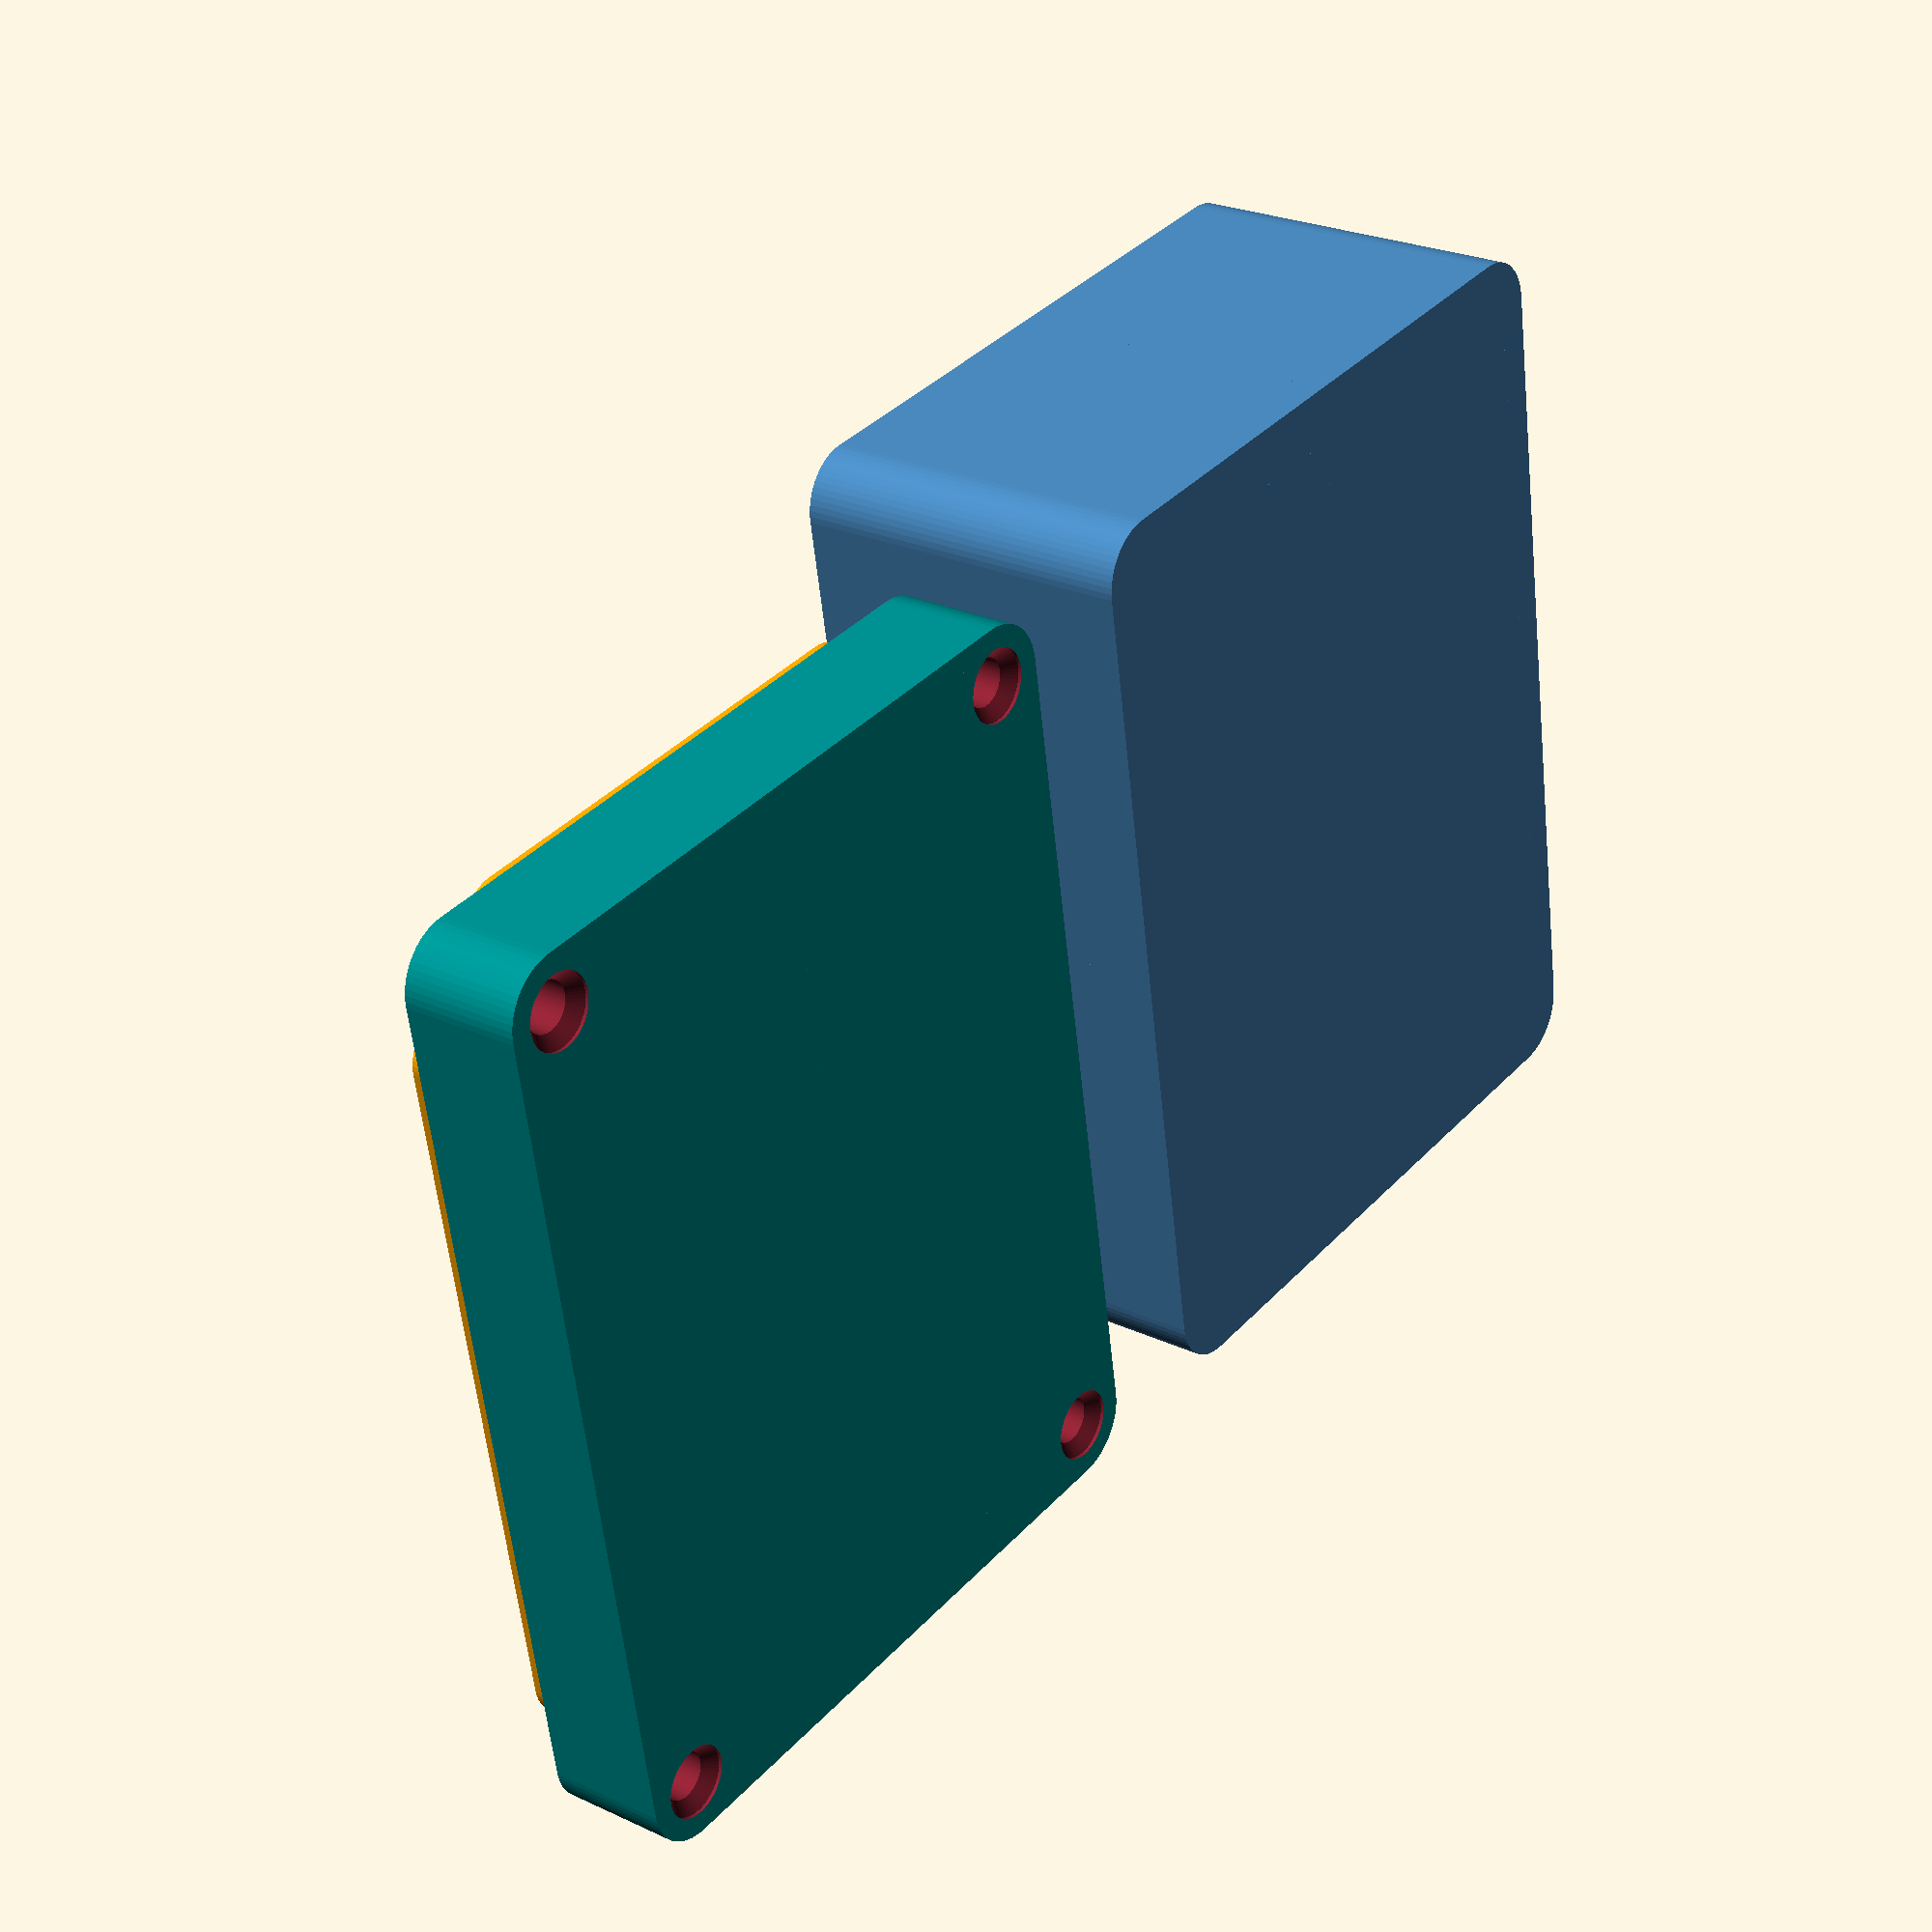
<openscad>
/*******************************************************************************
TITLE:
Stable and waterproof OpenSCAD case by pbtec

DESCRIPTION:

highly scalable case for 3D printing. Try it out!

Optimized for Openscad Customizer. Activate it under view/customizer and play around ;-)

No Support needed to print

- for waterproof cases you can use silicone sealing cord with diameters from 1 to 3mm
- to use also without sealing cord. The groove and ridge gives the housing a high stability and tightness.
- Use of regular nuts or square nuts
- define outer vertical radius of corners
- echo output in console shows inner and outer size and more
- echo output shows the needed length of the screws
- use screws from m2 up to m5
- default are 4 screws at each corner. For large cases add addtional ones in the middle of both x and y sides if needed
- use several predefined wall mount holder, some with multiple mounting holes (up to 3)

Important!
- If you use standard nuts you need to pause the printer a certain level to insert the nuts
- If you need a stable and waterproof case please print with 100% infill
- I'm aware that sometimes, when using too big or too small parameters, there are some rendering issues.
  To prevent such issues change only one parameter at once and check the result.

for waterproofness see https://blog.prusaprinters.org/watertight-3d-printing-part-2_53638/

AUTHOR:
pbtec / pb-tec.ch

use https://paypal.me/pbtec if you want to spend me a coold beer. Thanks in advance :-)


VERSION:
V   KZZ DATE     COMMENT
6.0 pb  31.07.21 First Version to share

*******************************************************************************/

/* [View settings] */
// Shows the Bottom of the case
ShowBottom                = true;
// Shows the top of the case
ShowTop                   = true;
// Distance between top and bottom (if both are side by side displayed)
DistanceBetweenObjects    = 10;
// Shows the housing assembled
ShowCaseAssembled         = false;


/* [Control cuts (use only one at a time)] */

// To see the nuts inside (best view if not assembled showed)
SeeNutCut                 = false;
// To see the groove, ridge and Screw (best view if assembled showed)
SeeGrooveRidgeScrew       = false;


/* [Case settings] */

// Length of the case
Caselength                = 60;
// Width of the case
CaseWidth                 = 80;
// Height of the case
CaseHeight                = 40;
// Splitt the Case height into bottom and top, check for the needed screws in echo output (console)
CutFromTop                = 10.0;    
// Thickness for the bottom and top wall (vertical walls needs to be calculated)
BottomTopThickness        = 3.0; 
// If this is bigger than the needed cylinder around the screw it will be ignored
CaseRadius                = 12.0;     

/* [Case Screw settings] */

//2=m2/2.5=m2.5/3=m3/4=m4/5=m5   // max m5, larger sizes do not fit
CountersinkScrew          = 3.0;     // [2:m2, 2.5: m2.5, 3: m3, 4: m4, 5: m5]

// Adds additional Screws on X axis (for large cases) --> Try it out
XAdditionalScrew          = false;  // can be true or false / Adds additional Screws on X axis (for large cases) --> Try it out
// Adds additional Screws on Y axis (for large cases) --> Try it out
YAdditionalScrew          = false;  // can be true or false / Adds additional Screws on Y axis (for large cases) --> Try it out

/* [Groove settings] */

// Select if you want the groove on the bottom part of the case and the ridge on the top part
InvertGroove              = true;

// If using a SealingCord use the SealingCord diameter, otherwise x-times of your 3D Printer Nozzle (0.8/1.2/...) --> Ridge gets perfect for printing
GrooveWidth               = 1.2;   // [0.8:0.1:3]

// For best stability not less than 1mm and not more than 3mm --> Best 2mm
GrooveDepth               = 2.0;   // [0:0.1:3]

// Space between Groove and Ridge for a perfect fit, usualy 0.2 or 0.3 for FDM depending on your printer quality
Space                     = 0.3;   // [0.0:0.1:0.4]

// Addtional vertical room for the pressed sealing Cord. For sealing cord 1.5mm -->0.5 // for 2mm -->0.8 // for 2.5 -->1.0 // If no sealing cord then set this parameter to 0.
AddGrooveDepthForSealing  = 0.8;   // [0.0:0.1:3]   

// Range Inside groove/ridge. Usualy 2 times or more the printer nozzle. For best stability at least 0.8
InnerBorder               = 0.8;   // [0.8:0.1:4]


// Range Outside groove/ridge . Usualy 2 times or more the printer nozzle. For best stability at least 0.8
OuterBorder               = 0.8;   // [0.8:0.1:4]

/* [Nut general settings] */

// Size of material (plastic) above nut/square nut (3mm or more). The more, the more stable but need longer screw.
NutSink                   = 4.0; 

/* [Standard nut settings] */

// Nut Settings / As there are (or I have) many different nuts dimensions, the size must be specified / Do not add separation space, only the real measurement // m2=1.5 // m2.5=1.9 // m3=2.4 // m4=3.2 // n5=3.8
NutHigh                   = 2.4;   

// Distance between the paralell sides / Do not add separation space, only the real measurement // m2=3.8 // m2.5=4.9 // m3=5.4 // m4=6.9 // m5=7.9
NutDia                    = 5.4;   

// Select if you want to insert the nut from the side
EnableNutSideHoles        = false;

// Nut insert from which side
EdgeNutInsertFrom_X       = true;  

/* [Square Nut settings] */

// Select if you want to use square nuts instead of normal nuts
UseSquareNutInsteadOfNut  = false; 

// Select the high of the square nut / Do not add separation space, only the real measurement
SquareNutHigh             = 1.9;

// Select the size of the square nut / Do not add separation space, only the real measurement
SquareNutSize             = 5.4;

// Square nut insert from which side
EdgeSquareNutInsertFrom_X = true;  

/* [Wall mount holder settings] */
 
// Select if you need a mount holder
EnableMountHolder         = false; 

// Chose your desired wall mount style
MountHolderStyle          = 5;      // [1:Style 1, 2: Style 2, 3: Style 3, 4 : Style 4, 5 : Style 5]

// Some styles (1-3) allow more than one hole
CountOfMountHolderHoles   = 1;     // [1:One hole centered, 2: Two holes, 3: Three holes]
MountHolderHoleDiameter   = 5;   // [1:0.1:10]
MountHolderThickness      = 4.0;   // [2:0.1:10]

/* [PCB/Device holder settings] */
// Activate customizable PCB/Device holder
ShowDeviceHolder         = false;
// Hole in the cylinder for the screw // 2.9 Screw = 2mm hole
ScrewHoleDiameter        = 2.6;  
// The diamter of the screw cylinder
ScrewCylinderDiameter    = 7;
// The height of the screw cylinders (also the deepness for the screw hole)
ScrewCylinderHeight      = 8.0;
// Distance between the holders in X direction
DeviceHolder_X_Distance  = 60;
// Distance between the holders in Y direction
DeviceHolder_y_Distance  = 80;
// Move all holders in X direction
Offset_X                 = 0;
// Move all holders in Y direction
Offset_Y                 = -20;

/* [Wall Holes settings (for cable gland cut)] */
// Activate customizable holes for cable gland or similar
ShowSideWallHoles        = false;
// Holes on X or Y side of the housing
SideWallHolesOn_X        = false;
// Count of holes, if there is an additional screw on X or Y side the hole in the middle is not showed
CountOfSideWallHoles     = 1;     //[1:1:3]
// Diameter of the holes
SideWallHoleDiameter     = 16.5;  //[1:0.1:80]
// Add or decrease horizontal position
SideWallHoleOffset       = 0;
// Add or decrease height position
SiedWallHoleOffset_Z     = 0; 



/* [Render quality settings] */
// Set to at least to 150 before render and save as .stl file, otherwise you can go down to 40 for quick 3D view
$fn                       = 60;   // [20:1:300] 

// =========================  C A L C U L A T E D   S E T T I N G S (do not change!!!) ===================================

// Calculated Screw settings (do not change!!!)
ScrewHoleDia              = CountersinkScrew+1;
ScrewHeadDia              = CountersinkScrew*2;
ScrewCountersink          = (CountersinkScrew+8)/14-0.5;

// Calculated settings for Ridge (do not change!!!)
RidgeHeight               = GrooveDepth-Space;
RidgeWidth                = GrooveWidth-Space;

// Calculated settings for case (do not change!!!)
SideWallThickness             = InnerBorder+GrooveWidth+OuterBorder;
CaseRoundingRadius        = ScrewHoleDia/2+InnerBorder+GrooveWidth+OuterBorder;
ScrewCornerPos            = [Caselength/2-CaseRoundingRadius,CaseWidth/2-CaseRoundingRadius,0];
ScrewAddXPos              = [0,CaseWidth/2-CaseRoundingRadius,0];
ScrewAddYPos              = [Caselength/2-CaseRoundingRadius,0,0];

// Calculated settings for wall mount holder
MountHolderLenght         = MountHolderHoleDiameter*3;

// if both objects showed
X_ObjectPosition = ((ShowBottom)&&(ShowTop)&&(!ShowCaseAssembled)) ? Caselength/2+DistanceBetweenObjects/2:0;

// If the case is assembled showed
Y_TopRotation = ShowCaseAssembled ? 180:0;
Z_TopHigh = ShowCaseAssembled ? CaseHeight:0;

ShowSizes(); // Show the calculated sizes

//===============================================================================
//                                    M A I N
//===============================================================================

// --> Show the bottom of the case
translate([X_ObjectPosition,0,0]) rotate([0,0,0]) difference(){
    union(){
        BodyBottom();
        // **** Add your bottom case additions here ****
        //cylinder(h=20,d=15,center = true); // Example
    }
    // **** Add your bottom case cuts here ****
    //cylinder(h=15,d=20,center = true); // Example
}

// --> Show the top of the case
translate([-X_ObjectPosition,0,Z_TopHigh+0.03]) rotate([0,Y_TopRotation,0]) difference(){
    union(){
        BodyTop();
        // **** Add your bottom top additions here ****
        //cylinder(h=18,d=10,center = true); // Example
    }
    // **** Add your top case cuts here ****
    //cylinder(h=20,d=5,center = true); // Example
}

//===============================================================================
//                                  M O D U L E S
//===============================================================================

module BodyBottom () {
    if(ShowBottom)
    {
        difference(){
            union()
            {
                rotate([  0,  0,  0]) BodyQuarterBottom(Caselength,CaseWidth,CaseHeight-CutFromTop,CaseRoundingRadius,SideWallThickness);
                rotate([  0,  0,180]) BodyQuarterBottom(Caselength,CaseWidth,CaseHeight-CutFromTop,CaseRoundingRadius,SideWallThickness);
                mirror([  0,  1,  0]) BodyQuarterBottom(Caselength,CaseWidth,CaseHeight-CutFromTop,CaseRoundingRadius,SideWallThickness);
                mirror([  1,  0  ,0]) BodyQuarterBottom(Caselength,CaseWidth,CaseHeight-CutFromTop,CaseRoundingRadius,SideWallThickness);      
            
                if (EnableMountHolder)
                {
                    color("SteelBlue")
                    if (MountHolderStyle!=5)
                    {
                    translate([0,CaseWidth/2,0]) MountHolder(MountHolderThickness,MountHolderHoleDiameter);               
                    rotate([0,0,180]) translate([0,CaseWidth/2,0]) MountHolder(MountHolderThickness,MountHolderHoleDiameter);
                    }
                    else
                    {
                        translate([0,CaseWidth/2,0]) MountHolder(MountHolderThickness,MountHolderHoleDiameter);    
                    }
                    
                }
                if (ShowDeviceHolder)
               {
                   
                    translate([DeviceHolder_X_Distance/2+Offset_X,DeviceHolder_y_Distance/2+Offset_Y,-0.01]) DeviceHolder();
                    translate([-DeviceHolder_X_Distance/2+Offset_X,-DeviceHolder_y_Distance/2+Offset_Y,-0.01]) DeviceHolder();
                    translate([DeviceHolder_X_Distance/2+Offset_X,-DeviceHolder_y_Distance/2+Offset_Y,-0.01]) DeviceHolder();
                    translate([-DeviceHolder_X_Distance/2+Offset_X,DeviceHolder_y_Distance/2+Offset_Y,-0.01]) DeviceHolder();

                }
            }
            if (SeeNutCut)           { color("red") translate([0,0,CaseHeight/2+CaseHeight-CutFromTop-NutSink]) cube([Caselength+0.1,CaseWidth+0.1,CaseHeight],center=true);}
            if (SeeGrooveRidgeScrew) { color("red") translate([Caselength-CaseRoundingRadius,0,(CaseHeight+0.1)/2-0.05])   cube([Caselength+0.1,CaseWidth*2+0.1,CaseHeight+0.1],center=true);}
            if (ShowSideWallHoles)
            {
                color("Yellow")
                if(SideWallHolesOn_X)
                {
                    
                    if ((CountOfSideWallHoles==1)||(CountOfSideWallHoles==3)&&(!XAdditionalScrew))
                    {
                        if ((CountOfSideWallHoles==1)&&(!XAdditionalScrew))
                        {
                            translate([SideWallHoleOffset,CaseWidth/2-SideWallThickness/2,SiedWallHoleOffset_Z+ BottomTopThickness+(CaseHeight-CutFromTop-BottomTopThickness)/2 ]) rotate([90,0,0]) cylinder(h=SideWallThickness+0.04,d=SideWallHoleDiameter,center = true);
                        }
                        if ((CountOfSideWallHoles==3)&&(!XAdditionalScrew))
                        {
                            translate([SideWallHoleOffset,CaseWidth/2-SideWallThickness/2,SiedWallHoleOffset_Z+ BottomTopThickness+(CaseHeight-CutFromTop-BottomTopThickness)/2 ]) rotate([90,0,0]) cylinder(h=SideWallThickness+0.04,d=SideWallHoleDiameter,center = true);
                        }

                    }
                    
                    
                    if ((CountOfSideWallHoles==1)&&(XAdditionalScrew))
                    {
                        translate([SideWallHoleOffset+ Caselength/4-CaseRoundingRadius/2,CaseWidth/2-SideWallThickness/2,SiedWallHoleOffset_Z+ BottomTopThickness+(CaseHeight-CutFromTop-BottomTopThickness)/2 ]) rotate([90,0,0]) cylinder(h=SideWallThickness+0.04,d=SideWallHoleDiameter,center = true);
                    }



                    if ((CountOfSideWallHoles==2)||(CountOfSideWallHoles==3))
                    {
                        translate([SideWallHoleOffset+ Caselength/4-CaseRoundingRadius/2,CaseWidth/2-SideWallThickness/2,SiedWallHoleOffset_Z+ BottomTopThickness+(CaseHeight-CutFromTop-BottomTopThickness)/2 ]) rotate([90,0,0]) cylinder(h=SideWallThickness+0.04,d=SideWallHoleDiameter,center = true);
                        translate([SideWallHoleOffset -Caselength/4+CaseRoundingRadius/2,CaseWidth/2-SideWallThickness/2,SiedWallHoleOffset_Z+ BottomTopThickness+(CaseHeight-CutFromTop-BottomTopThickness)/2 ]) rotate([90,0,0]) cylinder(h=SideWallThickness+0.04,d=SideWallHoleDiameter,center = true);
                    }

                }
                else
                {
                    if ((CountOfSideWallHoles==1)||(CountOfSideWallHoles==3)&&(!YAdditionalScrew))
                    {
                        if ((CountOfSideWallHoles==1)&&(!YAdditionalScrew))
                        {
                            translate([Caselength/2-SideWallThickness/2,SideWallHoleOffset,SiedWallHoleOffset_Z+ BottomTopThickness+(CaseHeight-CutFromTop-BottomTopThickness)/2 ]) rotate([90,0,90]) cylinder(h=SideWallThickness+0.04,d=SideWallHoleDiameter,center = true);
                        }

                        if ((CountOfSideWallHoles==3)&&(!YAdditionalScrew))
                        {
                            translate([Caselength/2-SideWallThickness/2,SideWallHoleOffset,SiedWallHoleOffset_Z+ BottomTopThickness+(CaseHeight-CutFromTop-BottomTopThickness)/2 ]) rotate([90,0,90]) cylinder(h=SideWallThickness+0.04,d=SideWallHoleDiameter,center = true);
                        }



                    }


                    if ((CountOfSideWallHoles==1)&&(YAdditionalScrew))
                    {
                        translate([Caselength/2-SideWallThickness/2,SideWallHoleOffset -CaseWidth/4+CaseRoundingRadius/2,SiedWallHoleOffset_Z+ BottomTopThickness+(CaseHeight-CutFromTop-BottomTopThickness)/2 ]) rotate([90,0,90]) cylinder(h=SideWallThickness+0.04,d=SideWallHoleDiameter,center = true);
                    }



                    if ((CountOfSideWallHoles==2)||(CountOfSideWallHoles==3))
                    {
                        translate([Caselength/2-SideWallThickness/2,SideWallHoleOffset+ CaseWidth/4-CaseRoundingRadius/2,SiedWallHoleOffset_Z+ BottomTopThickness+(CaseHeight-CutFromTop-BottomTopThickness)/2 ]) rotate([90,0,90]) cylinder(h=SideWallThickness+0.04,d=SideWallHoleDiameter,center = true);
                        translate([Caselength/2-SideWallThickness/2,SideWallHoleOffset -CaseWidth/4+CaseRoundingRadius/2,SiedWallHoleOffset_Z+ BottomTopThickness+(CaseHeight-CutFromTop-BottomTopThickness)/2 ]) rotate([90,0,90]) cylinder(h=SideWallThickness+0.04,d=SideWallHoleDiameter,center = true);
                    }
                }
            }
        }
    }
}

module BodyTop () {
    if (ShowTop)
    {
        difference(){
            union(){
                rotate([  0,  0,  0]) BodyQuarterTop(Caselength,CaseWidth,CutFromTop,CaseRoundingRadius,SideWallThickness);
                rotate([  0,  0,180]) BodyQuarterTop(Caselength,CaseWidth,CutFromTop,CaseRoundingRadius,SideWallThickness);
                mirror([  0,  1,  0]) BodyQuarterTop(Caselength,CaseWidth,CutFromTop,CaseRoundingRadius,SideWallThickness);
                mirror([  1,  0  ,0]) BodyQuarterTop(Caselength,CaseWidth,CutFromTop,CaseRoundingRadius,SideWallThickness);
            }
            if (SeeGrooveRidgeScrew) { color("red") translate([CaseRoundingRadius-Caselength,0,(CaseHeight+0.1)/2-0.05]) cube([Caselength+0.1,CaseWidth+0.1,CaseHeight+0.1],center=true);}
        }
    }
}

module MountHolder (Thick,Hole) {
    
    translate([0,0,0.005]) difference(){  
       
        if (MountHolderStyle==1){
            $fn=40; 
           roundedBox([Caselength, MountHolderLenght*2, Thick*2], Thick/3, 0);
        }
        if (MountHolderStyle==2){
            $fn=60;
           roundedBox([Caselength, MountHolderLenght*2, Thick*2],CaseRoundingRadius , 1);
        }
        if (MountHolderStyle==3){
            roundedBox([Caselength, MountHolderLenght*2, Thick*2],0 , 2);
        }      
        if((MountHolderStyle>0)&&(MountHolderStyle<4)){
            translate([0,0,-Thick/2-0.02]) cube([Caselength+0.02,MountHolderLenght*2+0.02,Thick+0.04],center=true);
            translate([0,-MountHolderLenght/2-CaseRoundingRadius,Thick/2+0.02]) cube([Caselength+0.02,MountHolderLenght+0.02,Thick+0.08],center=true);
            translate([0,-MountHolderLenght/2,Thick/2+0.02]) cube([Caselength-2*CaseRoundingRadius+0.02,MountHolderLenght+0.02,Thick+0.08],center=true);
            translate([0,-CaseRoundingRadius,MountHolderThickness/2-0.02]) translate(ScrewAddYPos) cylinder(h=MountHolderThickness+0.06,d=ScrewHoleDia,center = true);
            mirror([  1,  0,  0]) translate([0,-CaseRoundingRadius,MountHolderThickness/2-0.02]) translate(ScrewAddYPos) cylinder(h=MountHolderThickness+0.06,d=ScrewHoleDia,center = true);

            if (CountOfMountHolderHoles>1){
                translate([Caselength/2-Hole-Thick/3,Hole*1.5,MountHolderThickness/2-0.02]) cylinder(h=MountHolderThickness+0.06,d=Hole,center = true); 
                translate([-Caselength/2+Hole+Thick/3,Hole*1.5,MountHolderThickness/2-0.02]) cylinder(h=MountHolderThickness+0.06,d=Hole,center = true);  
            }
            if (CountOfMountHolderHoles!=2){
                translate([0,Hole*1.5,MountHolderThickness/2-0.02]) cylinder(h=MountHolderThickness+0.06,d=Hole,center = true);   
            }
        }



    }
    if (MountHolderStyle==4){
        HolderRad=Hole/2;
        HolderWidth=4*Hole;
        translate([0,MountHolderLenght,0]) difference(){
            union(){        
                translate([0,-MountHolderLenght+HolderRad,0]) roundedBox([HolderWidth, MountHolderLenght*2, Thick*2],HolderRad , 0);
                translate([-HolderWidth/2+HolderRad,0,0]) rotate([0,0,-45]) translate([HolderWidth-HolderRad,-MountHolderLenght+HolderRad,0]) roundedBox([2*HolderWidth, MountHolderLenght*2, Thick*2],HolderRad , 0);
                translate([ HolderWidth/2-HolderRad,0,0]) rotate([0,0,45]) translate([-HolderWidth+HolderRad,-MountHolderLenght+HolderRad,0]) roundedBox([2*HolderWidth, MountHolderLenght*2, Thick*2],HolderRad , 0);
            }
            translate([0,-(3*HolderWidth)/2-MountHolderLenght,-0.02]) cube([10*HolderWidth,3*HolderWidth,Thick*2+0.06],center=true);
            translate([0,-(3*HolderWidth)/2,-Thick-0.02]) cube([4*HolderWidth,4*HolderWidth,Thick*2],center=true);
            translate([0,-MountHolderLenght+Hole*1.8,MountHolderThickness/2-0.02]) cylinder(h=MountHolderThickness+0.06,d=Hole,center = true);  
        }
    }



    if (MountHolderStyle==5){
        HolderRad=Hole/2;
        HolderWidth=4*Hole;
        translate([0,MountHolderLenght,0]) difference()
        {
            union(){      
                $fn=40;  
                translate([0,-MountHolderLenght+HolderRad,0]) roundedBox([HolderWidth, MountHolderLenght*2, Thick*2],HolderRad , 0);
                translate([-HolderWidth/2+HolderRad,0,0]) rotate([0,0,-45]) translate([HolderWidth-HolderRad,-MountHolderLenght+HolderRad,0]) roundedBox([2*HolderWidth, MountHolderLenght*2, Thick*2],HolderRad , 0);
                translate([ HolderWidth/2-HolderRad,0,0]) rotate([0,0,45]) translate([-HolderWidth+HolderRad,-MountHolderLenght+HolderRad,0]) roundedBox([2*HolderWidth, MountHolderLenght*2, Thick*2],HolderRad , 0);
            }
            translate([0,-(3*HolderWidth)/2-MountHolderLenght,-0.02]) cube([10*HolderWidth,3*HolderWidth,Thick*4+0.06],center=true);
            translate([0,-(3*HolderWidth)/2,-Thick-0.02]) cube([4*HolderWidth,4*HolderWidth,Thick*2],center=true);
            hull(){
                translate([-Hole/1.1,-MountHolderLenght+Hole*1.6,MountHolderThickness/2-0.02]) cylinder(h=MountHolderThickness+0.06,d=Hole,center = true);  
                translate([+Hole/1.1,-MountHolderLenght+Hole*1.6,MountHolderThickness/2-0.02]) cylinder(h=MountHolderThickness+0.06,d=Hole,center = true);  
            }
        }

        rotate([0,0,180]) translate([0,MountHolderLenght+CaseWidth,0]) difference()
        {
            union(){  
                $fn=40;       
                translate([0,-MountHolderLenght+HolderRad,0]) roundedBox([HolderWidth, MountHolderLenght*2, Thick*2],HolderRad , 0);
                translate([-HolderWidth/2+HolderRad,0,0]) rotate([0,0,-45]) translate([HolderWidth-HolderRad,-MountHolderLenght+HolderRad,0]) roundedBox([2*HolderWidth, MountHolderLenght*2, Thick*2],HolderRad , 0);
                translate([ HolderWidth/2-HolderRad,0,0]) rotate([0,0,45]) translate([-HolderWidth+HolderRad,-MountHolderLenght+HolderRad,0]) roundedBox([2*HolderWidth, MountHolderLenght*2, Thick*2],HolderRad , 0);
            }
            translate([0,-(3*HolderWidth)/2-MountHolderLenght,-0.02]) cube([10*HolderWidth,3*HolderWidth,Thick*2+0.06],center=true);
            translate([0,-(3*HolderWidth)/2,-Thick-0.02]) cube([4*HolderWidth,4*HolderWidth,Thick*2],center=true);
            hull(){
                    translate([0,-MountHolderLenght+Hole*1.6+Hole/1.8,MountHolderThickness/2-0.02]) cylinder(h=MountHolderThickness+0.06,d=Hole,center = true);  
                    translate([0,-MountHolderLenght+Hole*1.6-Hole/1.8,MountHolderThickness/2-0.02]) cylinder(h=MountHolderThickness+0.06,d=Hole,center = true);  
            }
        }       
        
    }


}

module ShowSizes () {
    echo ();
    echo (str(" Stable and waterproof OpenSCAD case by pbtec V6.0"));
    echo ();
    echo (str(" Render quality : ",$fn));
    echo ();
    echo (str(" --> Case outer dimensions: "));
    echo (str(" Length : ",Caselength,"mm "));
    echo (str(" Width : ",CaseWidth,"mm "));
    echo (str(" High : ",CaseHeight,"mm "));
    echo (str(" Top (upper piece) high : ",CutFromTop,"mm "));
    echo (str(" Bottom (lower piece) high : ",CaseHeight-CutFromTop,"mm "));
    echo (str(" Side wall thickness : ",SideWallThickness,"mm "));
    echo (str(" Bottom & top wall thickness : ",BottomTopThickness,"mm "));
    echo (str(" Case rounding radius : ",CaseRoundingRadius,"mm "));
    echo ();
    echo (str(" --> Case inner dimensions : "));
    echo (str(" X : Wall to wall : ",Caselength-2*SideWallThickness,"mm "));
    echo (str(" X : Screw cylinder to screw cylinder : ",Caselength-4*CaseRoundingRadius,"mm "));
    echo (str(" Y : Wall to wall : ",CaseWidth-2*SideWallThickness,"mm "));
    echo (str(" Y : Screw cylinder to screw cylinder : ",CaseWidth-4*CaseRoundingRadius,"mm "));
    echo (str(" Top to bottom  : ",CaseHeight-2*BottomTopThickness,"mm "));
    echo ();
    echo (str(" <b>Screw dimensions : "));
    echo (str(" Metric Screw size: m",CountersinkScrew));
    echo (str(" Screw hole diameter : ",ScrewHoleDia,"mm "));
    echo (str(" Screw head diameter : ",ScrewHeadDia,"mm "));
    echo (str(" X : Additional screw (3rd)) : ",XAdditionalScrew));
    echo (str(" Y : Additional screws (3rd) : ",YAdditionalScrew));
    echo (str(" --> Check if you have screws within the following size : "));
    echo (str(" --> Screw m",CountersinkScrew , " max length : ",CaseHeight-BottomTopThickness, "mm"));
    if(UseSquareNutInsteadOfNut) { echo (str(" --> Screw m",CountersinkScrew , " min length : ",CutFromTop+NutSink+SquareNutHigh, "mm")); }
    else                         { echo (str(" --> Screw m",CountersinkScrew , " min length : ",CutFromTop+NutSink+NutHigh, "mm")); }
}

module GrooveStraight (length) {
   color("orange") translate([length/2,0,-(GrooveDepth+AddGrooveDepthForSealing)/2]) cube([length,GrooveWidth,GrooveDepth+AddGrooveDepthForSealing],center=true);
}

module GrooveCurved (Angle,Rad) {
    color("orange") difference(){
        translate([0,0,-(GrooveDepth+AddGrooveDepthForSealing)]) pie(Rad+(GrooveWidth)/2, Angle, GrooveDepth+AddGrooveDepthForSealing, spin=0);
        translate([-0.01,-0.01,-(GrooveDepth+AddGrooveDepthForSealing+0.02)]) pie(Rad-(GrooveWidth)/2, Angle, GrooveDepth+AddGrooveDepthForSealing+0.04, spin=0);
    }
}

module RidgeStraight (length) {
    color("orange") translate([length/2,0,(RidgeHeight)/2]) cube([length,RidgeWidth,RidgeHeight],center=true);
}

module RidgeCurved (Angle,Rad) {
    color("orange") difference(){
        translate([0,0,0])         pie(Rad+(RidgeWidth)/2, Angle, RidgeHeight, spin=0);
        translate([-0.01,-0.01,-0.02]) pie(Rad-(RidgeWidth)/2, Angle, RidgeHeight+0.04, spin=0);
    }
}

module BodyQuarterBottom (Caselength,CaseWidth,CutFromTop,CaseRoundingRadius,SideWallThickness) {
    difference(){

        if (InvertGroove) {
            difference() {
                union(){
                    color("SteelBlue")BodyQuarter(Caselength,CaseWidth,CutFromTop,CaseRoundingRadius,SideWallThickness);
                }

                translate([CaseRoundingRadius+ScrewHoleDia/2-0.01,CaseWidth/2-OuterBorder-GrooveWidth/2-0.01,CutFromTop+0.01])  translate([0,0,0]) rotate([0,0,0])  GrooveStraight(Caselength/2-3*CaseRoundingRadius-ScrewHoleDia+0.04);          
                translate([Caselength/2-OuterBorder-GrooveWidth/2-0.01,CaseRoundingRadius+ScrewHoleDia/2-0.02,CutFromTop+0.01]) translate([0,0,0]) rotate([0,0,90]) GrooveStraight(CaseWidth/2-3*CaseRoundingRadius-ScrewHoleDia+0.04);          
                translate([0,0,CutFromTop+0.01]) translate(ScrewCornerPos) rotate([0,0,180]) GrooveCurved(90,ScrewHoleDia/2+OuterBorder+GrooveWidth/2);
                translate([-ScrewHoleDia-SideWallThickness+0.02,-0.01,CutFromTop+0.01]) translate(ScrewCornerPos) rotate([0,0,0]) GrooveCurved(90,ScrewHoleDia/2+InnerBorder+GrooveWidth/2);
                translate([-0.01,-ScrewHoleDia-SideWallThickness+0.00,CutFromTop+0.01]) translate(ScrewCornerPos) rotate([0,0,0]) GrooveCurved(90,ScrewHoleDia/2+InnerBorder+GrooveWidth/2);



                if (XAdditionalScrew){
                    translate([0,0,CutFromTop+0.01]) translate(ScrewAddXPos)   rotate([0,0,180])                                GrooveCurved(180,ScrewHoleDia/2+OuterBorder+GrooveWidth/2);
                    translate([-ScrewHoleDia-SideWallThickness+0.04,-0.01,CutFromTop+0.01]) translate(ScrewAddXPos) rotate([0,0,0]) GrooveCurved(90,ScrewHoleDia/2+InnerBorder+GrooveWidth/2);
                    translate([ScrewHoleDia+SideWallThickness,-0.01,CutFromTop+0.01]) translate(ScrewAddXPos) rotate([0,0,90])     GrooveCurved(90,ScrewHoleDia/2+InnerBorder+GrooveWidth/2);
                }
                else{
                    translate([-0.01,CaseWidth/2-OuterBorder-GrooveWidth/2-0.01,CutFromTop+0.01])  translate([0,0,0]) rotate([0,0,0]) GrooveStraight(Caselength/2-2*CaseRoundingRadius-ScrewHoleDia/2+0.05);
                }
                if (YAdditionalScrew){
                    translate([0,0,CutFromTop+0.01]) translate(ScrewAddYPos)   rotate([0,0,90])  GrooveCurved(180,ScrewHoleDia/2+OuterBorder+GrooveWidth/2);
                    translate([-0.01,-ScrewHoleDia-SideWallThickness-0.01,CutFromTop+0.01]) translate(ScrewAddYPos) rotate([0,0,0]) GrooveCurved(90,ScrewHoleDia/2+InnerBorder+GrooveWidth/2);
                    translate([-0.01,ScrewHoleDia+SideWallThickness-0.01,CutFromTop+0.01]) translate(ScrewAddYPos) rotate([0,0,270]) GrooveCurved(90,ScrewHoleDia/2+InnerBorder+GrooveWidth/2);
                }  
                else{translate([Caselength/2-OuterBorder-GrooveWidth/2-0.01,-0.01,CutFromTop+0.01])  translate([0,0,0]) rotate([0,0,90]) GrooveStraight(CaseWidth/2-2*CaseRoundingRadius-ScrewHoleDia/2+0.05);}  
            }
        } else {
            union(){
                color("SteelBlue")BodyQuarter(Caselength,CaseWidth,CutFromTop,CaseRoundingRadius,SideWallThickness);

                translate([CaseRoundingRadius+ScrewHoleDia/2-0.01,CaseWidth/2-OuterBorder-GrooveWidth/2-0.01,CutFromTop+0.01])  translate([0,0,0]) rotate([0,0,0])  RidgeStraight(Caselength/2-3*CaseRoundingRadius-ScrewHoleDia+0.03);          
                translate([Caselength/2-OuterBorder-GrooveWidth/2-0.01,CaseRoundingRadius+ScrewHoleDia/2-0.02,CutFromTop+0.01]) translate([0,0,0]) rotate([0,0,90]) RidgeStraight(CaseWidth/2-3*CaseRoundingRadius-ScrewHoleDia+0.04);          
                translate([0,0,CutFromTop+0.01]) translate(ScrewCornerPos) rotate([0,0,180]) RidgeCurved(90,ScrewHoleDia/2+OuterBorder+GrooveWidth/2);
                translate([-ScrewHoleDia-SideWallThickness+0.02,-0.01,CutFromTop+0.01]) translate(ScrewCornerPos) rotate([0,0,0]) RidgeCurved(90,ScrewHoleDia/2+InnerBorder+GrooveWidth/2);
                translate([-0.01,-ScrewHoleDia-SideWallThickness+0.00,CutFromTop+0.01]) translate(ScrewCornerPos) rotate([0,0,0]) RidgeCurved(90,ScrewHoleDia/2+InnerBorder+GrooveWidth/2);



                if (XAdditionalScrew){
                    translate([0,0,CutFromTop+0.01]) translate(ScrewAddXPos)   rotate([0,0,180])                                RidgeCurved(180,ScrewHoleDia/2+OuterBorder+GrooveWidth/2);
                    translate([-ScrewHoleDia-SideWallThickness+0.04,-0.01,CutFromTop+0.01]) translate(ScrewAddXPos) rotate([0,0,0]) RidgeCurved(90,ScrewHoleDia/2+InnerBorder+GrooveWidth/2);
                    translate([ScrewHoleDia+SideWallThickness,-0.01,CutFromTop+0.01]) translate(ScrewAddXPos) rotate([0,0,90])     RidgeCurved(90,ScrewHoleDia/2+InnerBorder+GrooveWidth/2);
                }
                else{
                    translate([-0.01,CaseWidth/2-OuterBorder-GrooveWidth/2-0.01,CutFromTop+0.01])  translate([0,0,0]) rotate([0,0,0]) RidgeStraight(Caselength/2-2*CaseRoundingRadius-ScrewHoleDia/2+0.05);
                }
                if (YAdditionalScrew){
                    translate([0,0,CutFromTop+0.01]) translate(ScrewAddYPos)   rotate([0,0,90])  RidgeCurved(180,ScrewHoleDia/2+OuterBorder+GrooveWidth/2);
                    translate([-0.01,-ScrewHoleDia-SideWallThickness-0.01,CutFromTop+0.01]) translate(ScrewAddYPos) rotate([0,0,0]) RidgeCurved(90,ScrewHoleDia/2+InnerBorder+GrooveWidth/2);
                    translate([-0.01,ScrewHoleDia+SideWallThickness-0.01,CutFromTop+0.01]) translate(ScrewAddYPos) rotate([0,0,270]) RidgeCurved(90,ScrewHoleDia/2+InnerBorder+GrooveWidth/2);
                }  
                else{translate([Caselength/2-OuterBorder-GrooveWidth/2-0.01,-0.01,CutFromTop+0.01])  translate([0,0,0]) rotate([0,0,90]) RidgeStraight(CaseWidth/2-2*CaseRoundingRadius-ScrewHoleDia/2+0.05);}  
            }
        }


        if(UseSquareNutInsteadOfNut)
        {
            if (EdgeSquareNutInsertFrom_X) {translate(ScrewCornerPos) translate([0,0,CutFromTop+0.01]) rotate([0,0, 0]) SquareNutCut(CutFromTop,SquareNutHigh,SquareNutSize);}
            else                           {translate(ScrewCornerPos) translate([0,0,CutFromTop+0.01]) rotate([0,0,90]) SquareNutCut(CutFromTop,SquareNutHigh,SquareNutSize);}
        }
        else if (EnableNutSideHoles && EdgeNutInsertFrom_X) {translate(ScrewCornerPos) translate([0,0,CutFromTop+0.01]) rotate([0,0,0]) NutCut(CutFromTop,NutHigh,NutDia);}
        else {translate(ScrewCornerPos) translate([0,0,CutFromTop+0.01]) rotate([0,0,90]) NutCut(CutFromTop,NutHigh,NutDia);}





        if (XAdditionalScrew){
            if(UseSquareNutInsteadOfNut) {translate(ScrewAddXPos) translate([0,0,CutFromTop+0.01]) rotate([0,0,90]) SquareNutCut(CutFromTop,SquareNutHigh,SquareNutSize);}
            else                         {translate(ScrewAddXPos) translate([0,0,CutFromTop+0.01]) rotate([0,0,90]) NutCut(CutFromTop,NutHigh,NutDia);}
        }
        if (YAdditionalScrew){
            if(UseSquareNutInsteadOfNut) {translate(ScrewAddYPos) translate([0,0,CutFromTop+0.01]) SquareNutCut(CutFromTop,SquareNutHigh,SquareNutSize);}
            else                         {translate(ScrewAddYPos) translate([0,0,CutFromTop+0.01]) NutCut(CutFromTop,NutHigh,NutDia);}
        }
    }
}

module BodyQuarterTop (Caselength,CaseWidth,CutFromTop,CaseRoundingRadius,SideWallThickness) {

    if (InvertGroove) {
        difference()
        {
            union(){
                color("DarkCyan")BodyQuarter(Caselength,CaseWidth,CutFromTop,CaseRoundingRadius,SideWallThickness);

                translate([CaseRoundingRadius+ScrewHoleDia/2-0.01,CaseWidth/2-OuterBorder-GrooveWidth/2-0.01,CutFromTop+0.01])  translate([0,0,0]) rotate([0,0,0]) RidgeStraight(Caselength/2-3*CaseRoundingRadius-ScrewHoleDia+0.03);          
                translate([Caselength/2-OuterBorder-GrooveWidth/2-0.01,CaseRoundingRadius+ScrewHoleDia/2-0.02,CutFromTop+0.01])  translate([0,0,0]) rotate([0,0,90]) RidgeStraight(CaseWidth/2-3*CaseRoundingRadius-ScrewHoleDia+0.04);          
                translate([0,0,CutFromTop+0.01]) translate(ScrewCornerPos) rotate([0,0,180]) RidgeCurved(90,ScrewHoleDia/2+OuterBorder+GrooveWidth/2);
                translate([-ScrewHoleDia-SideWallThickness+0.02,-0.01,CutFromTop+0.01]) translate(ScrewCornerPos) rotate([0,0,0]) RidgeCurved(90,ScrewHoleDia/2+InnerBorder+GrooveWidth/2);
                translate([-0.01,-ScrewHoleDia-SideWallThickness+0.0,CutFromTop+0.01]) translate(ScrewCornerPos) rotate([0,0,0]) RidgeCurved(90,ScrewHoleDia/2+InnerBorder+GrooveWidth/2);
                if (XAdditionalScrew){
                    translate([0,0,CutFromTop+0.01]) translate(ScrewAddXPos)   rotate([0,0,180])                                RidgeCurved(180,ScrewHoleDia/2+OuterBorder+GrooveWidth/2);
                    translate([-ScrewHoleDia-SideWallThickness+0.04,-0.01,CutFromTop+0.01]) translate(ScrewAddXPos) rotate([0,0,0]) RidgeCurved(90,ScrewHoleDia/2+InnerBorder+GrooveWidth/2);
                    translate([ScrewHoleDia+SideWallThickness,-0.01,CutFromTop+0.01]) translate(ScrewAddXPos) rotate([0,0,90])     RidgeCurved(90,ScrewHoleDia/2+InnerBorder+GrooveWidth/2);
                }
                else{
                    translate([-0.01,CaseWidth/2-OuterBorder-GrooveWidth/2-0.01,CutFromTop+0.01])  translate([0,0,0]) rotate([0,0,0]) RidgeStraight(Caselength/2-2*CaseRoundingRadius-ScrewHoleDia/2+0.07);          
                }

                if (YAdditionalScrew){
                    translate([0,0,CutFromTop+0.01]) translate(ScrewAddYPos)   rotate([0,0,90])  RidgeCurved(180,ScrewHoleDia/2+OuterBorder+GrooveWidth/2);
                    translate([-0.01,-ScrewHoleDia-SideWallThickness-0.01,CutFromTop+0.01]) translate(ScrewAddYPos) rotate([0,0,0]) RidgeCurved(90,ScrewHoleDia/2+InnerBorder+GrooveWidth/2);
                    translate([-0.01,ScrewHoleDia+SideWallThickness-0.01,CutFromTop+0.01]) translate(ScrewAddYPos) rotate([0,0,270]) RidgeCurved(90,ScrewHoleDia/2+InnerBorder+GrooveWidth/2);
                }
                else{
                    translate([Caselength/2-OuterBorder-GrooveWidth/2-0.01,-0.01,CutFromTop+0.01])  translate([0,0,0]) rotate([0,0,90]) RidgeStraight(CaseWidth/2-2*CaseRoundingRadius-ScrewHoleDia/2+0.057);          
            
                }
            }
            translate(ScrewCornerPos) ScrewCut(CountersinkScrew,CutFromTop+0.01,0);
            if (XAdditionalScrew){
                translate(ScrewAddXPos) ScrewCut(CountersinkScrew,CutFromTop+0.01,0);
            }
            if (YAdditionalScrew){
                translate(ScrewAddYPos) ScrewCut(CountersinkScrew,CutFromTop+0.01,0);
            }
        }
    } else {
        difference()
        {
            union(){
                color("DarkCyan")BodyQuarter(Caselength,CaseWidth,CutFromTop,CaseRoundingRadius,SideWallThickness);
            }
            translate(ScrewCornerPos) ScrewCut(CountersinkScrew,CutFromTop+0.01,0);
            if (XAdditionalScrew){
                translate(ScrewAddXPos) ScrewCut(CountersinkScrew,CutFromTop+0.01,0);
            }
            if (YAdditionalScrew){
                translate(ScrewAddYPos) ScrewCut(CountersinkScrew,CutFromTop+0.01,0);
            }
            translate([CaseRoundingRadius+ScrewHoleDia/2-0.01,CaseWidth/2-OuterBorder-GrooveWidth/2-0.01,CutFromTop+0.01])  translate([0,0,0]) rotate([0,0,0]) GrooveStraight(Caselength/2-3*CaseRoundingRadius-ScrewHoleDia+0.03);          
            translate([Caselength/2-OuterBorder-GrooveWidth/2-0.01,CaseRoundingRadius+ScrewHoleDia/2-0.02,CutFromTop+0.01])  translate([0,0,0]) rotate([0,0,90]) GrooveStraight(CaseWidth/2-3*CaseRoundingRadius-ScrewHoleDia+0.04);          
            translate([0,0,CutFromTop+0.01]) translate(ScrewCornerPos) rotate([0,0,180]) GrooveCurved(90,ScrewHoleDia/2+OuterBorder+GrooveWidth/2);
            translate([-ScrewHoleDia-SideWallThickness+0.02,-0.01,CutFromTop+0.01]) translate(ScrewCornerPos) rotate([0,0,0]) GrooveCurved(90,ScrewHoleDia/2+InnerBorder+GrooveWidth/2);
            translate([-0.01,-ScrewHoleDia-SideWallThickness+0.0,CutFromTop+0.01]) translate(ScrewCornerPos) rotate([0,0,0]) GrooveCurved(90,ScrewHoleDia/2+InnerBorder+GrooveWidth/2);
            if (XAdditionalScrew){
                translate([0,0,CutFromTop+0.01]) translate(ScrewAddXPos)   rotate([0,0,180])                                GrooveCurved(180,ScrewHoleDia/2+OuterBorder+GrooveWidth/2);
                translate([-ScrewHoleDia-SideWallThickness+0.04,-0.01,CutFromTop+0.01]) translate(ScrewAddXPos) rotate([0,0,0]) GrooveCurved(90,ScrewHoleDia/2+InnerBorder+GrooveWidth/2);
                translate([ScrewHoleDia+SideWallThickness,-0.01,CutFromTop+0.01]) translate(ScrewAddXPos) rotate([0,0,90])     GrooveCurved(90,ScrewHoleDia/2+InnerBorder+GrooveWidth/2);
            }
            else{
                translate([-0.01,CaseWidth/2-OuterBorder-GrooveWidth/2-0.01,CutFromTop+0.01])  translate([0,0,0]) rotate([0,0,0]) GrooveStraight(Caselength/2-2*CaseRoundingRadius-ScrewHoleDia/2+0.07);          
            }

            if (YAdditionalScrew){
                translate([0,0,CutFromTop+0.01]) translate(ScrewAddYPos)   rotate([0,0,90])  GrooveCurved(180,ScrewHoleDia/2+OuterBorder+GrooveWidth/2);
                translate([-0.01,-ScrewHoleDia-SideWallThickness-0.01,CutFromTop+0.01]) translate(ScrewAddYPos) rotate([0,0,0]) GrooveCurved(90,ScrewHoleDia/2+InnerBorder+GrooveWidth/2);
                translate([-0.01,ScrewHoleDia+SideWallThickness-0.01,CutFromTop+0.01]) translate(ScrewAddYPos) rotate([0,0,270]) GrooveCurved(90,ScrewHoleDia/2+InnerBorder+GrooveWidth/2);
            }
            else{
                translate([Caselength/2-OuterBorder-GrooveWidth/2-0.01,-0.01,CutFromTop+0.01])  translate([0,0,0]) rotate([0,0,90]) GrooveStraight(CaseWidth/2-2*CaseRoundingRadius-ScrewHoleDia/2+0.057);          
        
            }
        }
    }
}

module BodyQuarter (L,W,H,Rad,Rand){   
            cube([L/2-Rad,W/2,BottomTopThickness],center=false); // Ground
            cube([L/2,W/2-Rad,BottomTopThickness],center=false); // Ground
        if (CaseRadius < CaseRoundingRadius)
            {
                translate([0,W/2-Rand,0]) cube([L/2-CaseRadius,Rand,H],center=false); // Wall
                translate([L/2-Rand,0,0]) cube([Rand,W/2-CaseRadius,H],center=false); // Wall
                translate([L/2-CaseRadius,W/2-CaseRadius,H/2]) cylinder(h=H,r=CaseRadius,center = true);
            }
            else
            {
                translate([0,W/2-Rand,0]) cube([L/2-Rad,Rand,H],center=false); // Wall
                translate([L/2-Rand,0,0]) cube([Rand,W/2-Rad,H],center=false); // Wall
            }

            translate(ScrewCornerPos) cylinder(h=H,r=Rad,center = false); // Cylinder
            translate([L/2-3*Rad+Rand,W/2-Rad,0]) rotate([0,0,  0]) HolderGap(H,Rad,Rand); // Gap between wall and Cylinder
            translate([L/2-Rad,W/2-Rad-Rand,0])   rotate([0,0,-90]) HolderGap(H,Rad,Rand); // Gap Between wall and Cylinder

            if (XAdditionalScrew)    {
                translate(ScrewAddXPos) cylinder(h=H,r=Rad,center = false); // Cylinder
                translate([Rand,W/2-Rad,0]) rotate([0,0,0]) HolderGap(H,Rad,Rand);
                translate([Rand-2*CaseRoundingRadius,W/2-Rad,0]) rotate([0,0,0]) HolderGap(H,Rad,Rand);
            }

            if (YAdditionalScrew)    {
                translate(ScrewAddYPos) cylinder(h=H,r=Rad,center = false); // Cylinder
                translate([L/2-3*Rad+2*CaseRoundingRadius,-Rand+2*CaseRoundingRadius,0]) rotate([0,0, 270]) HolderGap(H,Rad,Rand);
                translate([L/2-3*Rad+2*CaseRoundingRadius,-Rand,0]) rotate([0,0, 270]) HolderGap(H,Rad,Rand);
            }   
}

module NutCut(TotalHigh,High,Dia){
    AdditionalGap=0.3;
    NutInsertReduction= 0.2;

    translate([0,0,-(High+2*AdditionalGap)/2-NutSink]) cylinder($fn=6,h=High+2*AdditionalGap,d=Dia/0.854+2*AdditionalGap,center = true);
    translate([0,0,-(TotalHigh-SideWallThickness)/2]) cylinder(h=TotalHigh-SideWallThickness,d=ScrewHoleDia,center = true);
    if (EnableNutSideHoles) {
        translate([CaseRoundingRadius/2+0.02,0,-(High+2*AdditionalGap)/2-NutSink+NutInsertReduction/2]) cube([CaseRoundingRadius+0.04,Dia+2*AdditionalGap,High+2*AdditionalGap-NutInsertReduction],center=true);
    }
}

module SquareNutCut (TotalHigh,High,Size) {
    AdditionalGap=0.5;
    SquareNutInsertReduction= 0.2;

    translate([0,0,-(High+2*AdditionalGap)/2-NutSink])cube([Size+2*AdditionalGap,Size+2*AdditionalGap,High+2*AdditionalGap],center=true);
    translate([CaseRoundingRadius/2+0.02,0,-(High+2*AdditionalGap)/2-NutSink+SquareNutInsertReduction/2]) cube([CaseRoundingRadius+0.04,Size+2*AdditionalGap,High+2*AdditionalGap-SquareNutInsertReduction],center=true);
    translate([0,0,-(TotalHigh-SideWallThickness)/2]) cylinder(h=TotalHigh-SideWallThickness,d=ScrewHoleDia,center = true);
}

module SideWallHoles () {
    cylinder(h=20,d1=10,d2=15,center = true);
}


module ScrewCut(m,h,v){
// m = 3=M3  4=M4  5=M5 6=M6 usw...  
// h = High of the screw inkl. head
// v = if screw head is to be sunk deeper

    ScrewHeadDia=m*2; // Berechnung des Schraubenkopf Durchmessers
    //ScrewCountersink=(m+8)/14-0.7; // Leichte ScrewCountersink damit Schraube nicht vorsteht
    ScrewHoleDia=m+1; // ScrewHoleDiadurchmesser

    translate([0,0,-0.01])  union(){ // Ganze Schraube

            translate([0,0,ScrewCountersink-0.01])cylinder( h = ScrewHeadDia/4,d1=ScrewHeadDia,d2=ScrewHeadDia/2,center=false); // Kegel (Abschrägung)
            translate([0,0,0]) cylinder( h = ScrewCountersink,d=ScrewHeadDia,center=false);  // ScrewCountersink
            translate([0,0,0.01])rotate([180,0,0])cylinder(h=v,d=ScrewHeadDia,center = false); // Versenkung
            translate([0,0,0.01])cylinder( h = h,d=ScrewHoleDia,center=false); //Loch für Gewinde
    }
}

module HolderGap (H,Rad,Rand) {
    difference(){
        translate([0,0,0]) cube([Rad*2-2*Rand,Rad-Rand,H],center=false);
        translate([0,0,-0.02]) cylinder(h=H+0.04,r=Rad-Rand,center = false);
        translate([2*(Rad-Rand),0,-0.02]) cylinder(h=H+0.04,r=Rad-Rand,center = false);
    }
}

module DeviceHolder () {
    color("yellow")translate([0,0,ScrewCylinderHeight/2+BottomTopThickness]) difference(){
        cylinder(h=ScrewCylinderHeight,d=ScrewCylinderDiameter,center = true);
        translate([0,0,0]) cylinder(h=ScrewCylinderHeight+0.05,d=ScrewHoleDiameter,center = true);
    }

}

module pie(radius, angle, height, spin=0) {
    // Negative angles shift direction of rotation
    clockwise = (angle < 0) ? true : false;
    // Support angles < 0 and > 360
    normalized_angle = abs((angle % 360 != 0) ? angle % 360 : angle % 360 + 360);
    // Select rotation direction
    rotation = clockwise ? [0, 180 - normalized_angle] : [180, normalized_angle];
    // Render
    if (angle != 0) {
        rotate([0,0,spin]) linear_extrude(height=height)
            difference() {
                circle(radius);
                if (normalized_angle < 180) {
                    union() for(a = rotation)
                        rotate(a) translate([-radius, 0, 0]) square(radius * 2);
                }
                else if (normalized_angle != 360) {
                    intersection_for(a = rotation)
                        rotate(a) translate([-radius, 0, 0]) square(radius * 2);
                }
            }
    }
}

module roundedBox(size, radius, sidesonly) // Laenge, Breite, Hoehe, Radius, 0/1
{
  rot = [ [0,0,0], [90,0,90], [90,90,0] ];
  if (sidesonly) {
    cube(size - [2*radius,0,0], true);
    cube(size - [0,2*radius,0], true);
    for (x = [radius-size[0]/2, -radius+size[0]/2],
           y = [radius-size[1]/2, -radius+size[1]/2]) {
      translate([x,y,0]) cylinder(r=radius, h=size[2], center=true);
    }
  }
  else {
    cube([size[0], size[1]-radius*2, size[2]-radius*2], center=true);
    cube([size[0]-radius*2, size[1], size[2]-radius*2], center=true);
    cube([size[0]-radius*2, size[1]-radius*2, size[2]], center=true);

    for (axis = [0:2]) {
      for (x = [radius-size[axis]/2, -radius+size[axis]/2],
             y = [radius-size[(axis+1)%3]/2, -radius+size[(axis+1)%3]/2]) {
        rotate(rot[axis]) 
          translate([x,y,0]) 
          cylinder(h=size[(axis+2)%3]-2*radius, r=radius, center=true);
      }
    }
    for (x = [radius-size[0]/2, -radius+size[0]/2],
           y = [radius-size[1]/2, -radius+size[1]/2],
           z = [radius-size[2]/2, -radius+size[2]/2]) {
      translate([x,y,z]) sphere(radius);
    }
  }
}


</openscad>
<views>
elev=155.4 azim=9.8 roll=52.5 proj=p view=wireframe
</views>
